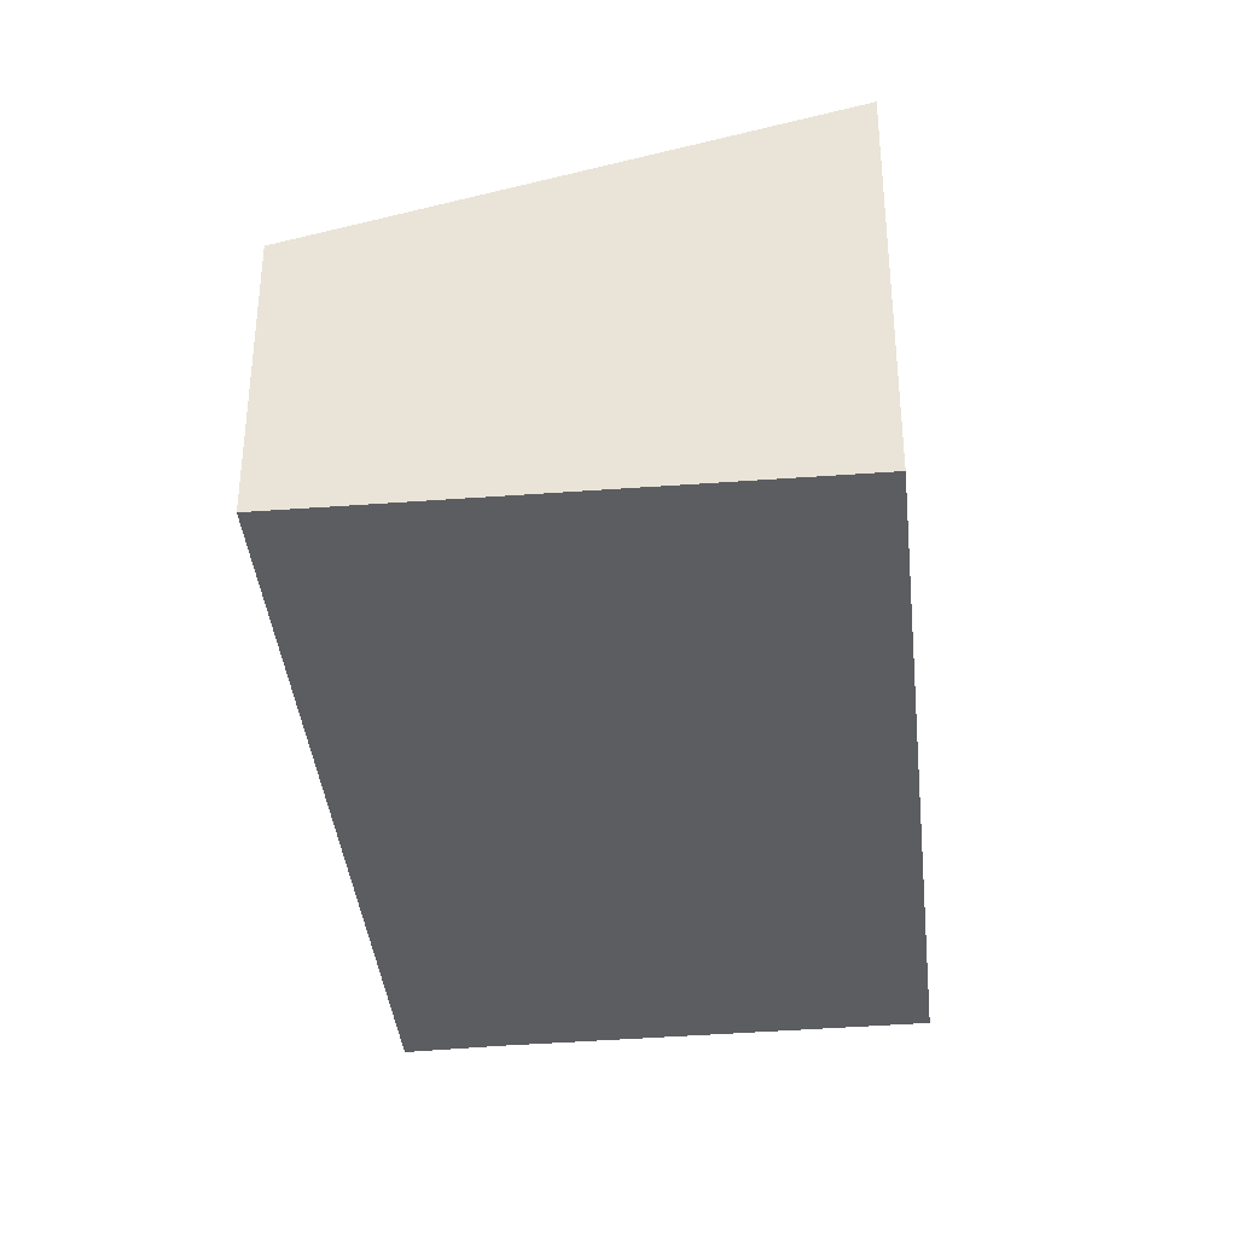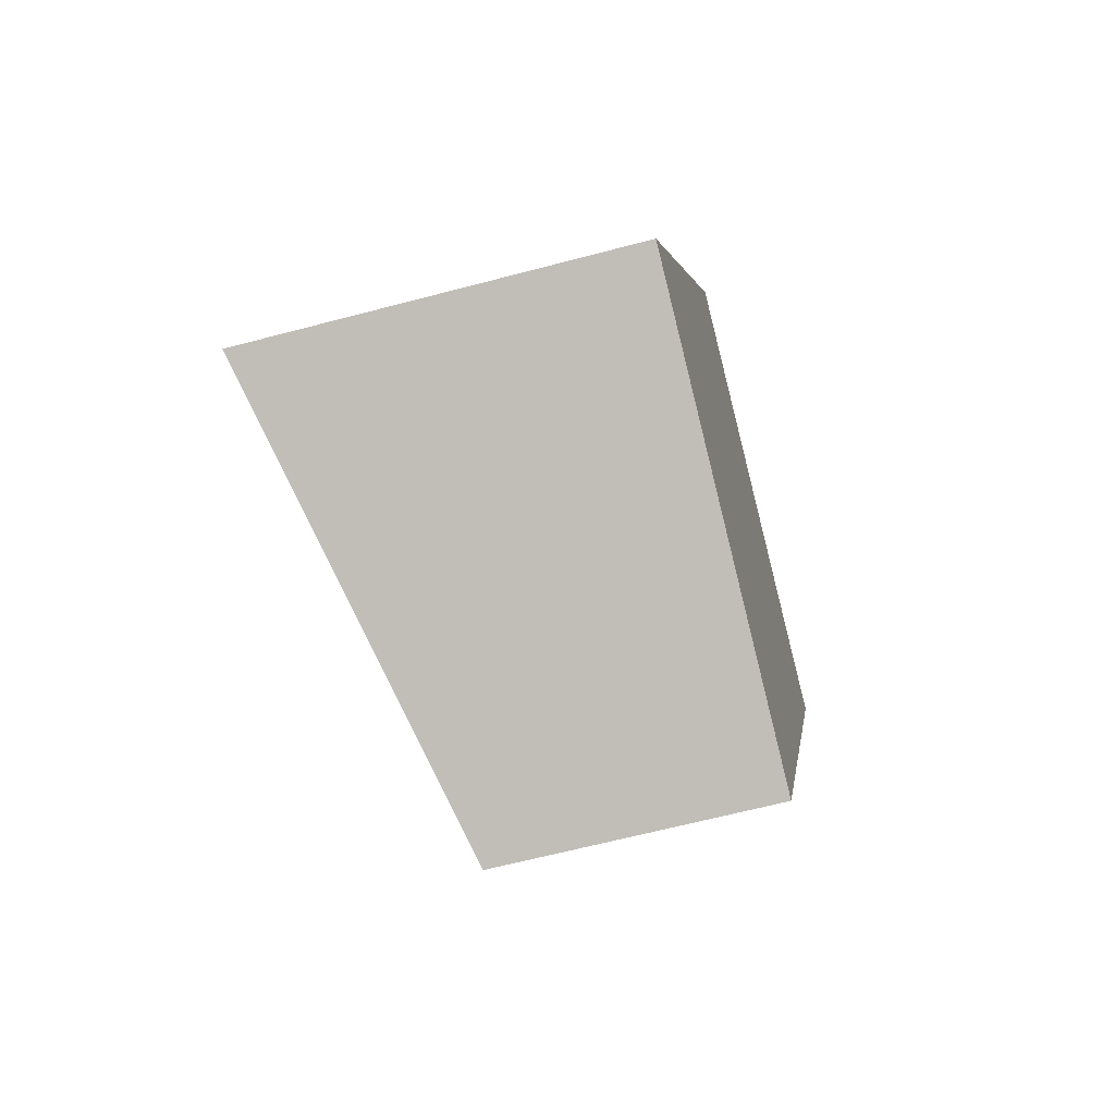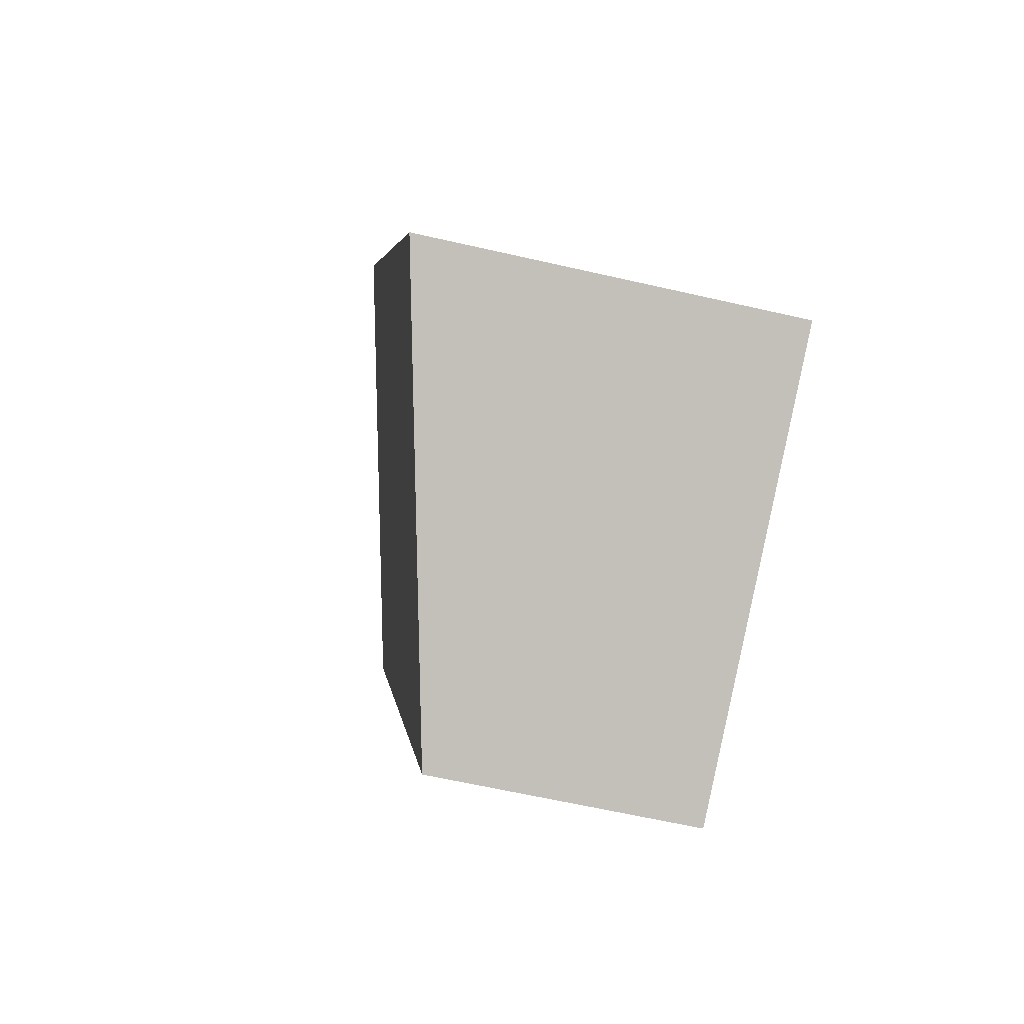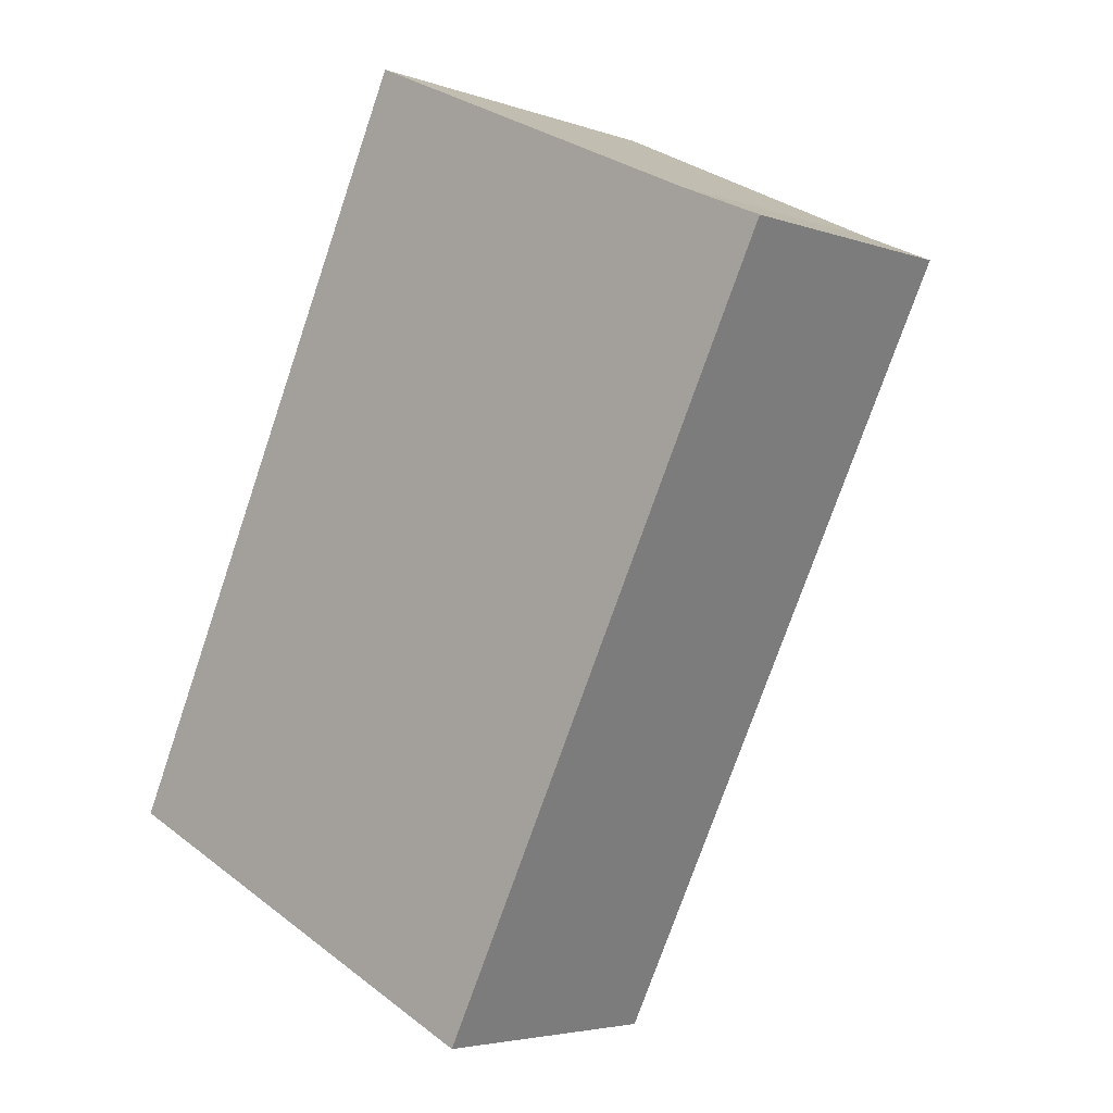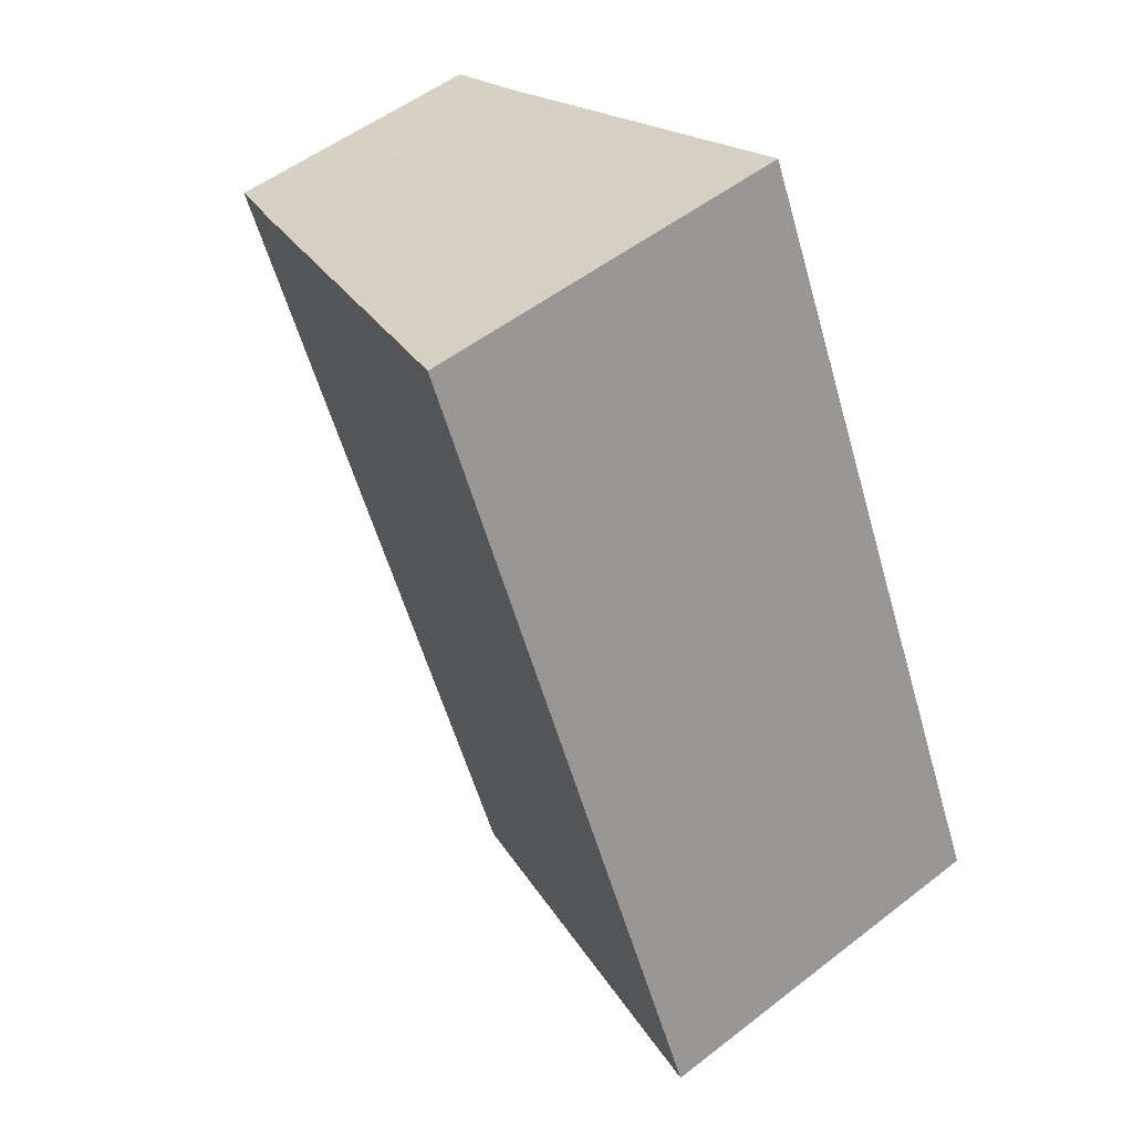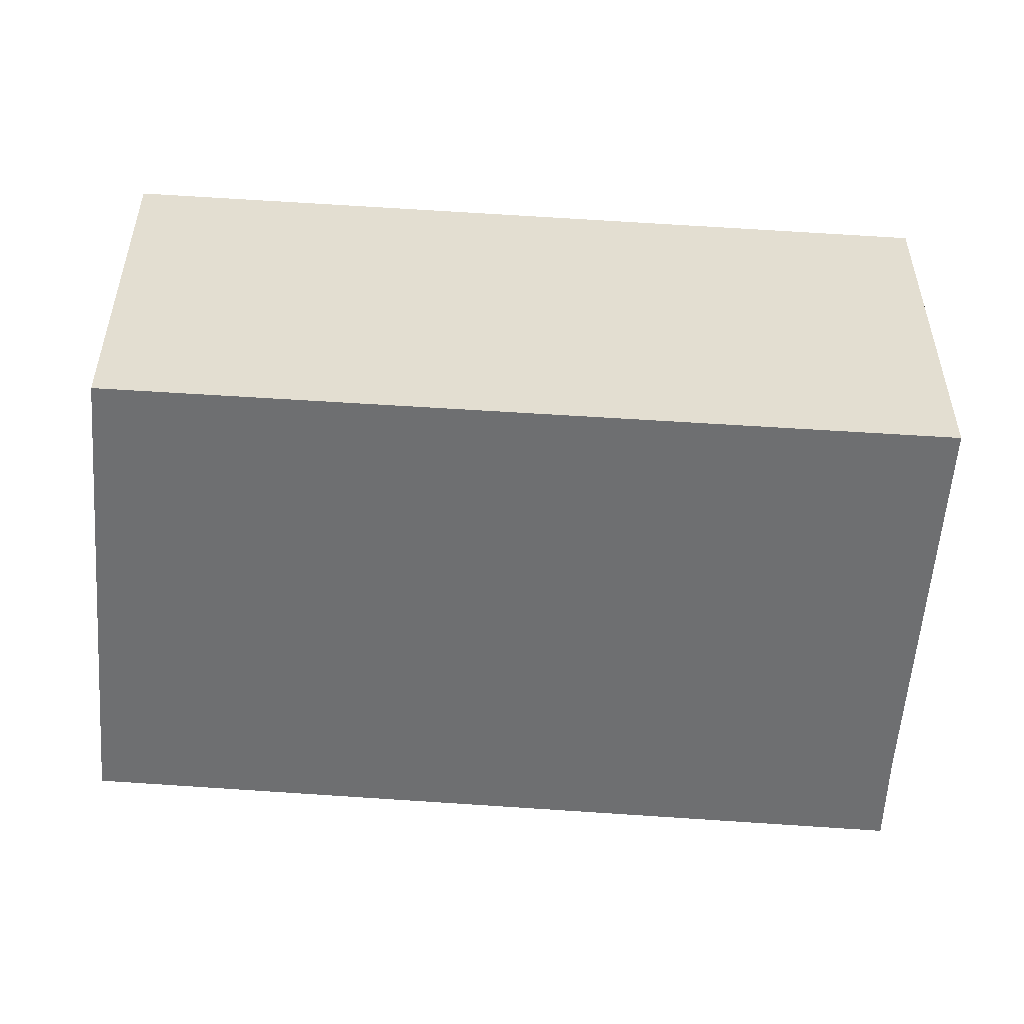
<metadata>
{"format":"obj","ext":"obj","renderer":"f3d","projection":"perspective","resolution":1024,"background":"white","views":[{"elev":-37.0,"azim":-148.8,"up":"+Y"},{"elev":-62.8,"azim":-74.9,"up":"+Z"},{"elev":-61.6,"azim":-103.2,"up":"+Z"},{"elev":-4.2,"azim":41.0,"up":"+Z"},{"elev":52.2,"azim":-130.0,"up":"+Z"},{"elev":-54.6,"azim":-68.9,"up":"+Y"}]}
</metadata>
<code>
v  0 4.131 2.53e-16
v  8.615 2.908 5.689
v  4.724 2.908 -2.268
v  7.684 3.145 6.093
v  3.705 4.169 7.94
v  3.705 -4.862e-16 7.94
v  0 0 0
v  7.684 -3.731e-16 6.093
v  8.615 -3.484e-16 5.689
v  4.724 1.389e-16 -2.268
g defaultobject
f 1 2 3
f 2 1 4
f 4 1 5
f 1 6 5
f 6 1 7
f 6 4 5
f 4 6 8
f 8 2 4
f 2 8 9
f 9 3 2
f 3 9 10
f 3 7 1
f 7 3 10
f 10 6 7
f 6 10 8
f 8 10 9

</code>
